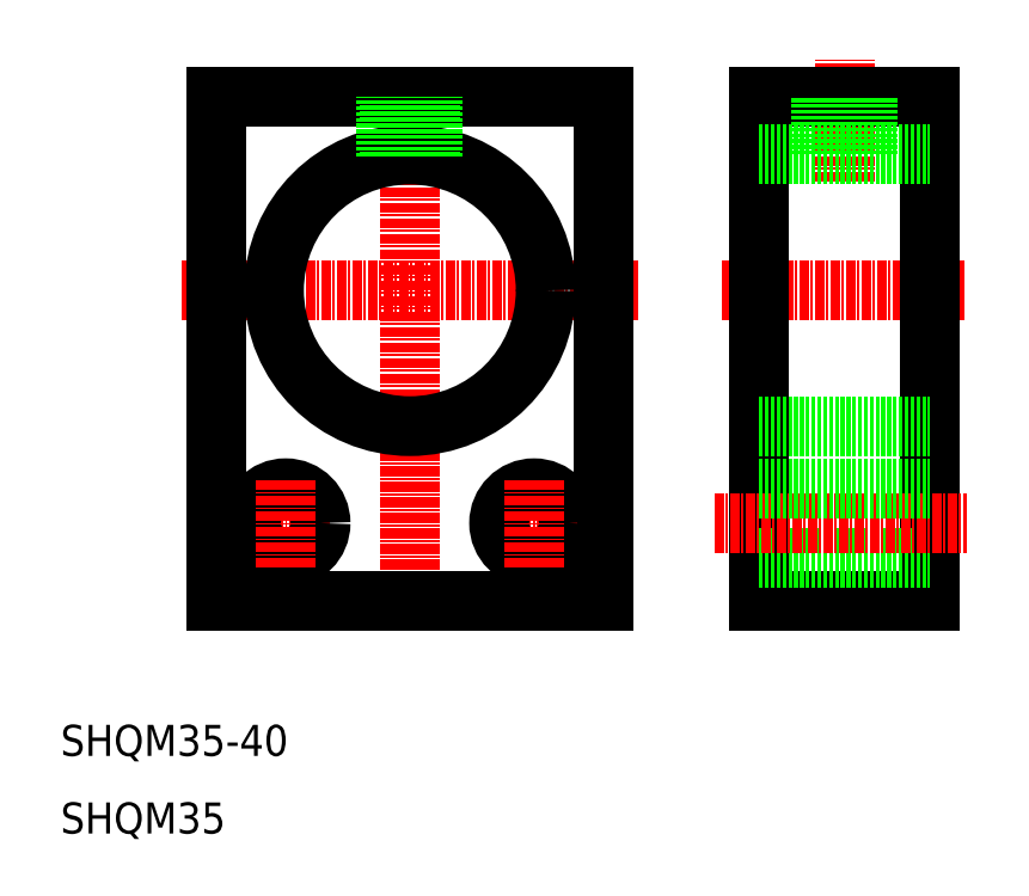
<metadata>
{"format":"dxf","ext":"dxf","renderer":"ezdxf+matplotlib","layout":"modelspace","background":"white","min_lineweight":24,"dpi":150}
</metadata>
<code>
0
SECTION
2
ENTITIES
0
TEXT
8
0
10
10
20
20
30
0
40
4
1
SHQM35-40
0
LINE
8
CENTER
10
25.57
20
80
30
0
11
84.43
21
80
31
0
0
LINE
8
CENTER
10
55
20
36.05
30
0
11
55
21
107
31
0
0
LINE
8
CENTER
10
111
20
94.04
30
0
11
111
21
110.1
31
0
0
LINE
8
CENTER
10
95.16
20
80
30
0
11
126.5
21
80
31
0
0
LINE
8
0
10
30
20
40
30
0
11
30
21
105
31
0
0
LINE
8
0
10
80
20
105
30
0
11
80
21
40
31
0
0
LINE
8
0
10
100
20
105
30
0
11
100
21
40
31
0
0
LINE
8
0
10
122
20
105
30
0
11
122
21
40
31
0
0
LINE
8
0
10
30
20
105
30
0
11
80
21
105
31
0
0
LINE
8
0
10
80
20
40
30
0
11
30
21
40
31
0
0
LINE
8
CENTER
10
44.68
20
50
30
0
11
33.4
21
50
31
0
0
CIRCLE
8
0
10
39
20
50
30
0
40
4.5
0
LINE
8
CENTER
10
39
20
44.27
30
0
11
39
21
55.73
31
0
0
LINE
8
CENTER
10
65.36
20
50
30
0
11
76.64
21
50
31
0
0
CIRCLE
8
0
10
71
20
50
30
0
40
4.5
0
LINE
8
CENTER
10
71
20
44.27
30
0
11
71
21
55.73
31
0
0
CIRCLE
8
0
10
55
20
80
30
0
40
17.5
0
LINE
8
0
10
100
20
40
30
0
11
122
21
40
31
0
0
LINE
8
0
10
100
20
105
30
0
11
122
21
105
31
0
0
LINE
8
0
10
100
20
97.5
30
0
11
122
21
97.5
31
0
0
LINE
8
0
10
100
20
62.5
30
0
11
122
21
62.5
31
0
0
LINE
8
0
10
100
20
45.5
30
0
11
122
21
45.5
31
0
0
LINE
8
CENTER
10
94.24
20
50
30
0
11
126.8
21
50
31
0
0
LINE
8
0
10
100
20
54.5
30
0
11
122
21
54.5
31
0
0
LINE
8
0
10
52
20
97.24
30
0
11
52
21
105
31
0
0
LINE
8
0
10
52.45
20
97.31
30
0
11
52.45
21
105
31
0
0
LINE
8
0
10
57.55
20
97.31
30
0
11
57.55
21
105
31
0
0
LINE
8
0
10
58
20
97.24
30
0
11
58
21
105
31
0
0
LINE
8
0
10
108
20
97.5
30
0
11
108
21
105
31
0
0
LINE
8
0
10
108.4
20
97.5
30
0
11
108.4
21
105
31
0
0
LINE
8
0
10
113.5
20
97.5
30
0
11
113.5
21
105
31
0
0
LINE
8
0
10
114
20
97.5
30
0
11
114
21
105
31
0
0
TEXT
8
0
10
10
20
10
30
0
40
4
1
SHQM35
0
ENDSEC
0
EOF

</code>
